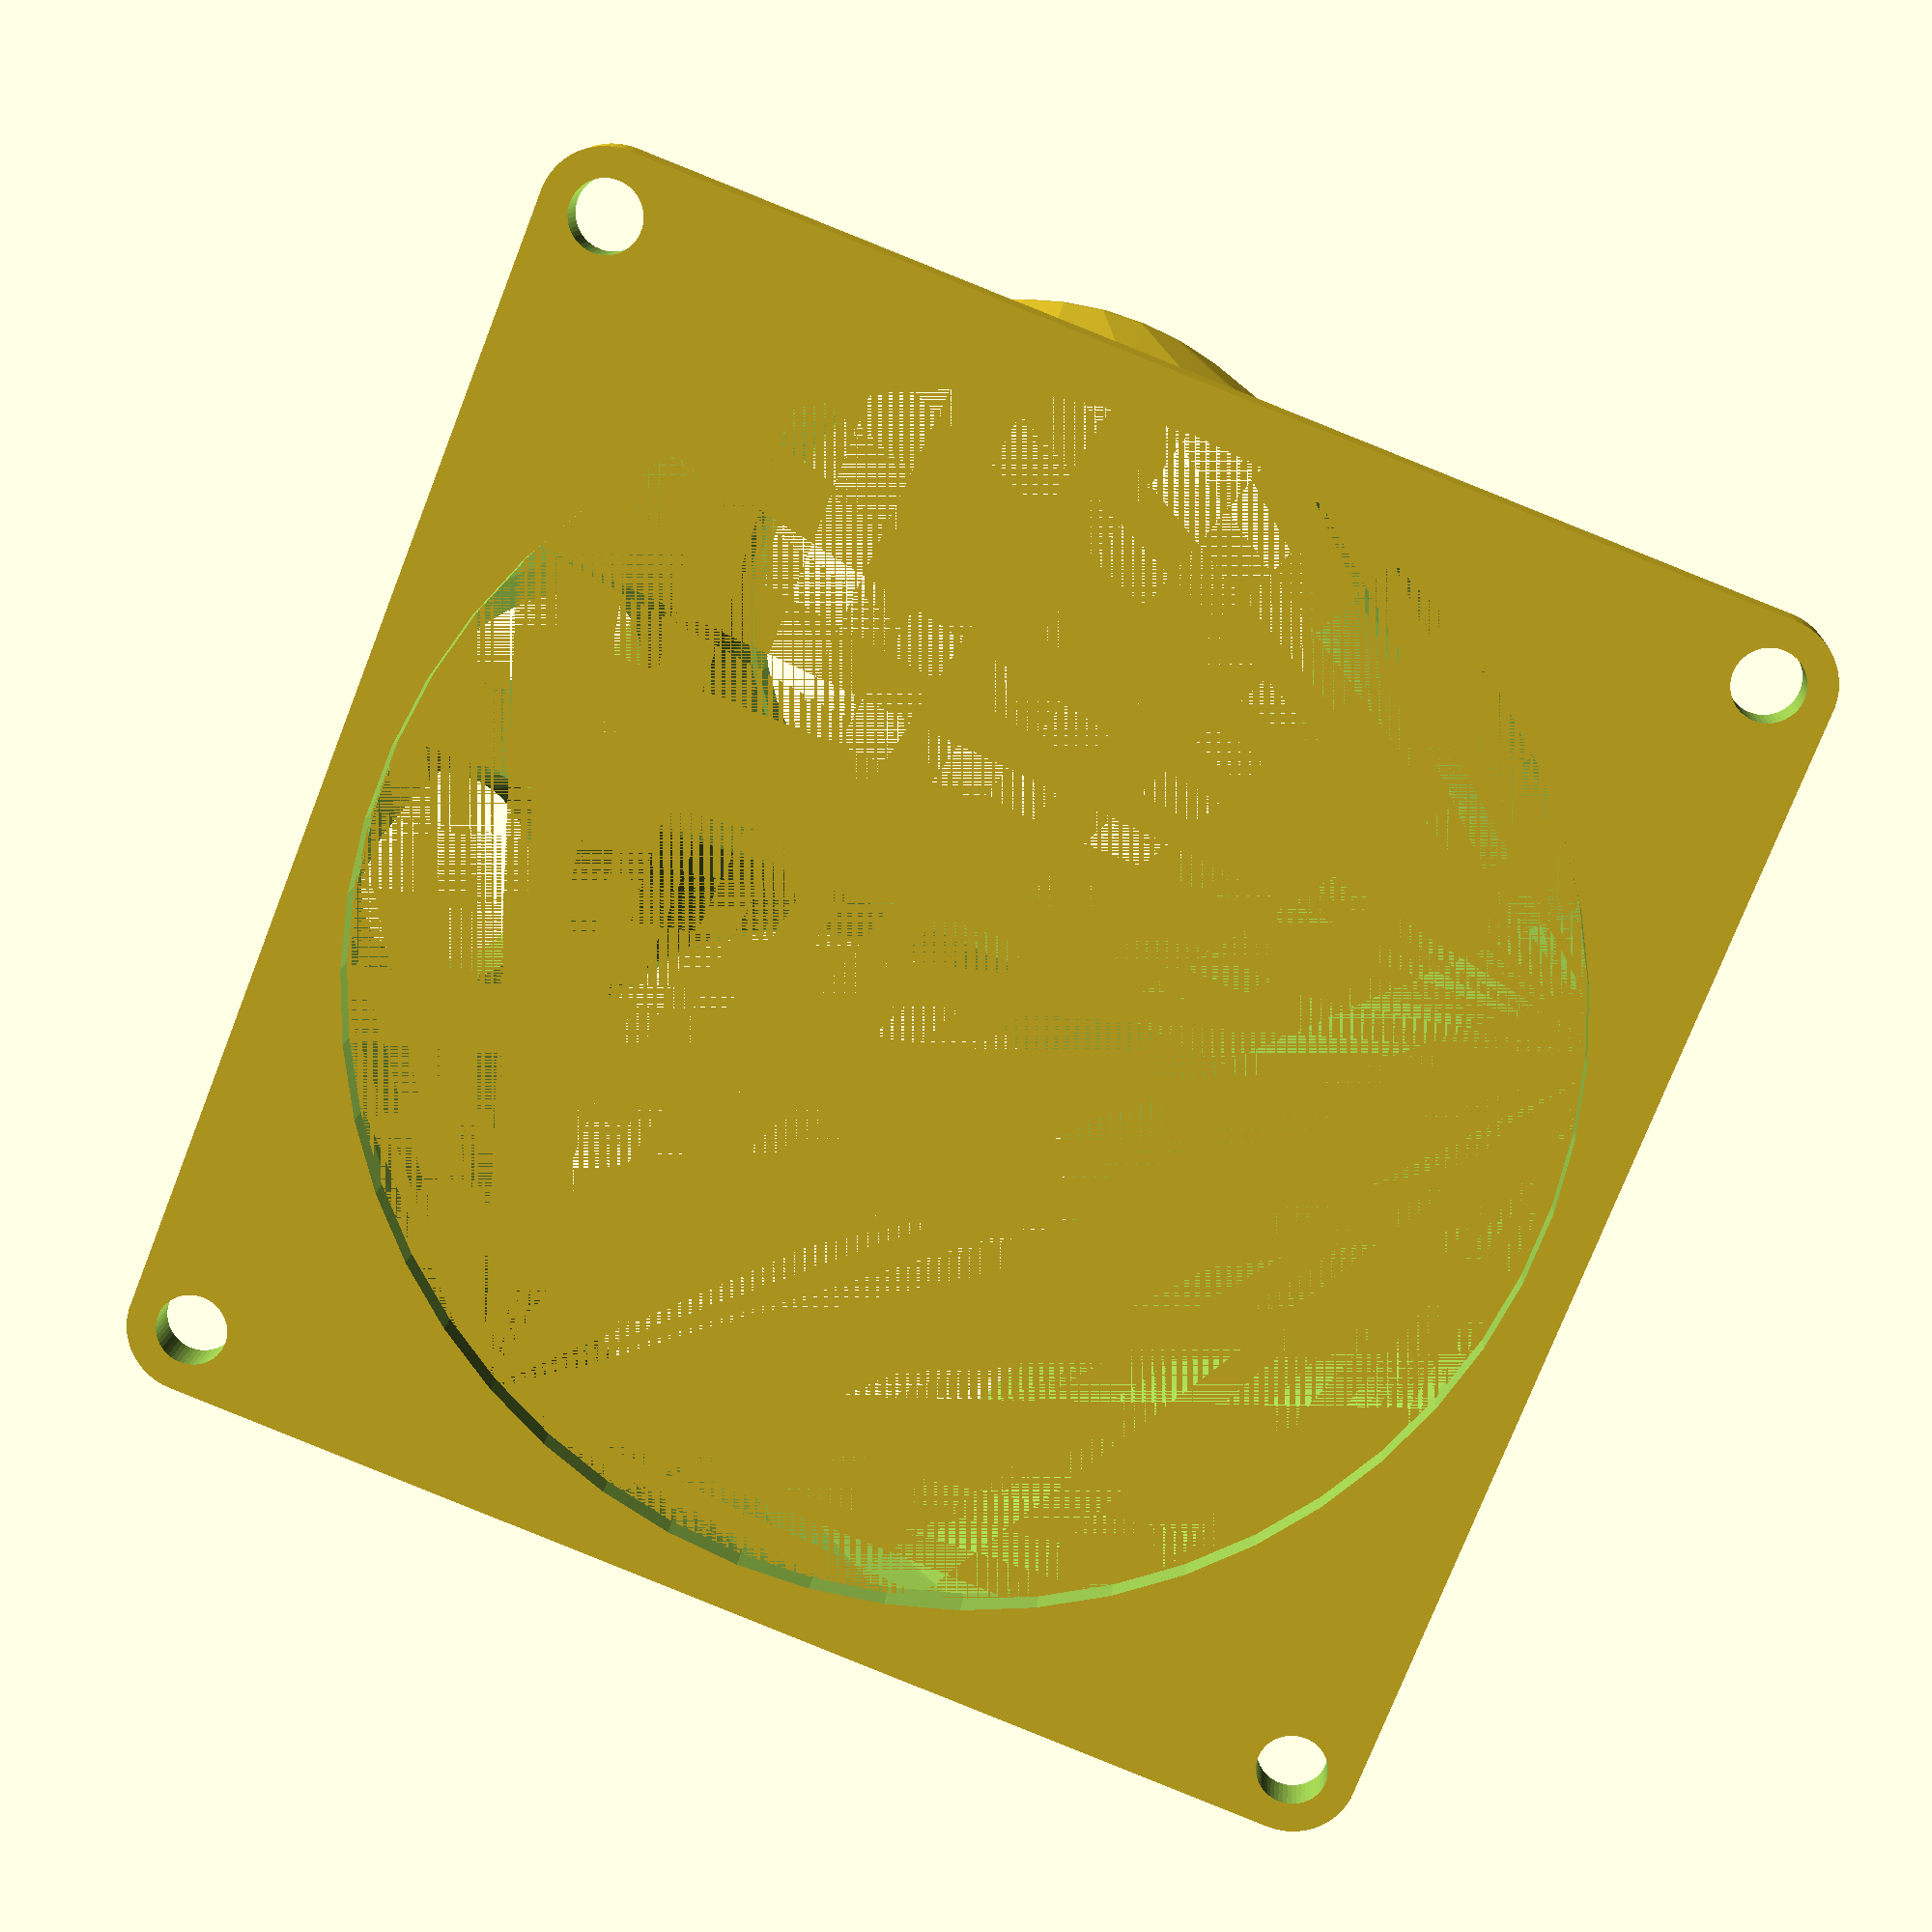
<openscad>
fanDimensions = [80, 80, 15];
mountDimensions = [40, 40, 10];
fanDiameter = 78;
basedepth = 3;
NumberOfOutlets = 4;
$fn = 50;

base(basedepth, fanDimensions, fanDiameter);
house(-5, -5, 20);
//bases();

module bases(){
translate([20, -5, 20])rotate(-5, [1,0,0])
union(){
  base(basedepth, mountDimensions, 42.5);
  translate([-40, 0,0])
  base(basedepth, mountDimensions, 42.5);
 }
}

module house(deg, y, z){
 difference(){
  union(){
   hull(){
    translate([20, y, z])rotate(deg, [1,0,0])
    translate([0, 0,-2.5])
    cylinder(r=20);
    translate([0, 0,0.5])
    cylinder(h=1, r=fanDiameter/2);
   }
   hull(){
    translate([-20, y, z])rotate(deg, [1,0,0])
    translate([0, 0,-2.5])
    cylinder(r=20);
    translate([0, 0,0.5])
    cylinder(h=1, r=fanDiameter/2);
   }
   hull(){
    translate([5, -30, 5])rotate(20, [1,1,0])
    cylinder(h=18, r1= 8, r2=7);
    translate([-5, -30, 5])rotate(20, [1,-1,0])
    cylinder(h=18, r1= 8, r2=7);
   }
    translate([20, y, z-3.5])rotate(deg, [1,0,0])
    cylinder(h=5, r=19);
    translate([-20, y, z-3.5])rotate(deg, [1,0,0])
    cylinder(h=5, r=19);
  }
  union(){
   hull(){
    translate([20, y, z])rotate(deg, [1,0,0])
    translate([0, 0,-2.5])
    cylinder(r=17.5);
    translate([0, 0,0.5])
    cylinder(h=1, r=fanDiameter/2-1);
   }
   hull(){
    translate([-20, y, z])rotate(deg, [1,0,0])
    translate([0, 0,-2.5])
    cylinder(r=17.5);
    translate([0, 0,0.5])
    cylinder(h=1, r=fanDiameter/2-1);
   }
    translate([5, -30, 5])rotate(20, [1,1,0])
    cylinder(h=20, r1= 7, r2=6);
    translate([-5, -30, 5])rotate(20, [1,-1,0])
    cylinder(h=20, r1= 7, r2=6);
    translate([20, y, z-5])rotate(deg, [1,0,0])
    cylinder(h=8, r=17.5);
    translate([-20, y, z-5])rotate(deg, [1,0,0])
    cylinder(h=8, r=17.5); 
  }
 }
}
module houseSphere(bd, whd, fd, no){
	translate([0,0,basedepth/2])
	difference(){
		union(){
			sphere(fd/2);
			for ( i = [0 : no-1] ){	
			  	rotate( i * 360/no-180/no, [0, 0, 1])
			  	translate([0, fd/3, fd/3])
				rotate( -45, [1, 0, 0])
			  	cylinder(h=2, r=10);
			}
			translate([-25,-25,0])
                        minkowski(){
			cube([40,40,40]);
                        sphere(5);
}
		}
		sphere(fd/2-1.5);
		translate([0,0,-fd/4-bd/2])
		cube([fd,fd,fd/2], center=true);

for ( i = [0 : no-1] ){	
		  	rotate( i * 360/no-180/no, [0, 0, 1])
		  	translate([0, fd/3-1, fd/3-1])
			rotate( -45, [1, 0, 0])
		  	cylinder(h=10, r=8);
		}
	}
base(bd, whd, fd);
}



module reprapFastener(whd){
rd = 8;//RodRadius
dbr = 58;//Distance between rodcenters

translate([-whd[0]/2, -whd[0]/2, 0]) rotate([90,0,0])
cylinder(10);

}

//reprapFastener(fanDimensions);

module base(bd, whd, fd){
cr = 4;
sd = 2.2;
difference(){
	hull(){
		cornerCylinders(bd, [-whd[0]/2+cr, -whd[1]/2+cr, 0], cr);
		cornerCylinders(bd, [whd[0]/2-cr, -whd[1]/2+cr, 0], cr);
		cornerCylinders(bd, [-whd[0]/2+cr, whd[1]/2-cr, 0], cr);
		cornerCylinders(bd, [whd[0]/2-cr, whd[1]/2-cr, 0], cr);
	}
		cornerCylinders(bd + 0.1, [-whd[0]/2+cr, -whd[1]/2+cr, 0], sd);
		cornerCylinders(bd + 0.1, [whd[0]/2-cr, -whd[1]/2+cr, 0], sd);
		cornerCylinders(bd + 0.1, [-whd[0]/2+cr, whd[1]/2-cr, 0], sd);
		cornerCylinders(bd + 0.1, [whd[0]/2-cr, whd[1]/2-cr, 0], sd);
		cornerCylinders(bd + 0.1, [0, 0, 0], (fd/2)-2);
}
	module cornerCylinders(h, pos, rad){
		translate(pos)
		cylinder(h = h, r=rad, center=true);
	}
}



</openscad>
<views>
elev=167.6 azim=68.5 roll=355.8 proj=p view=solid
</views>
